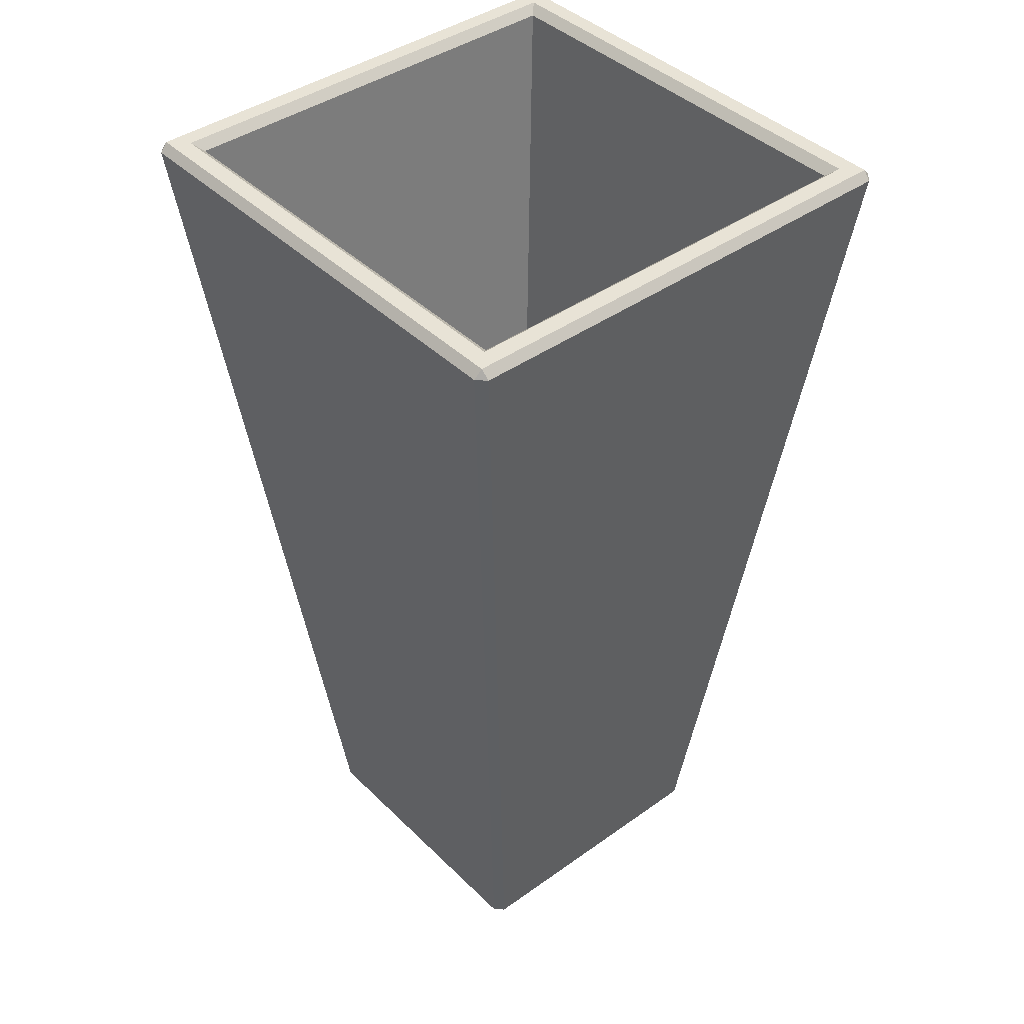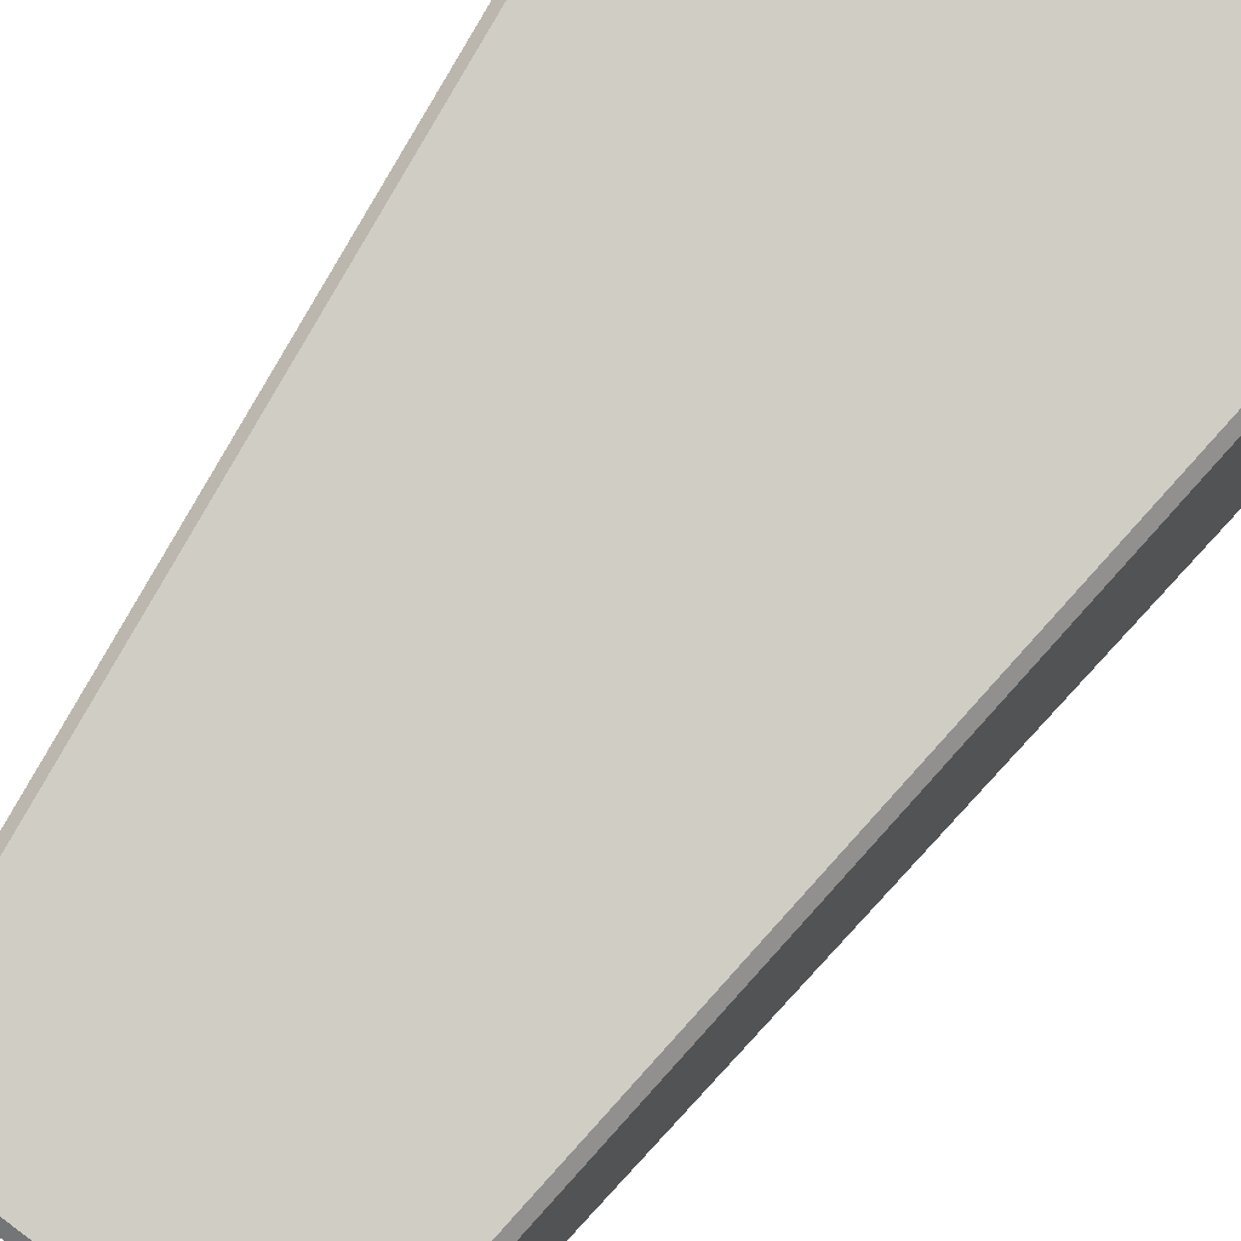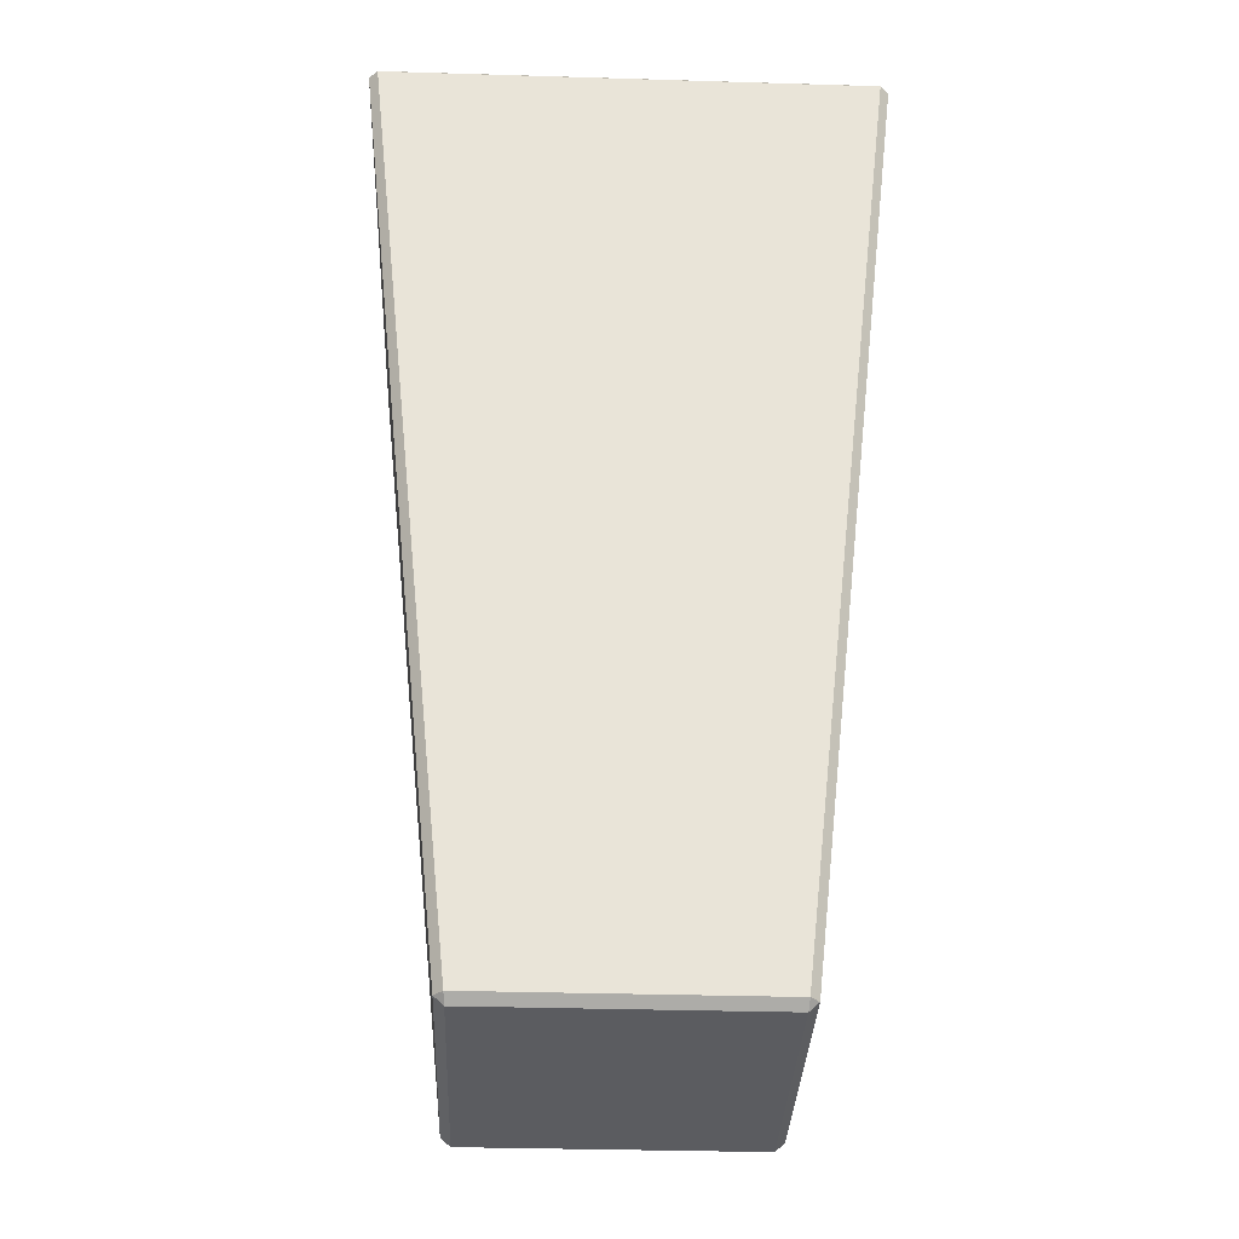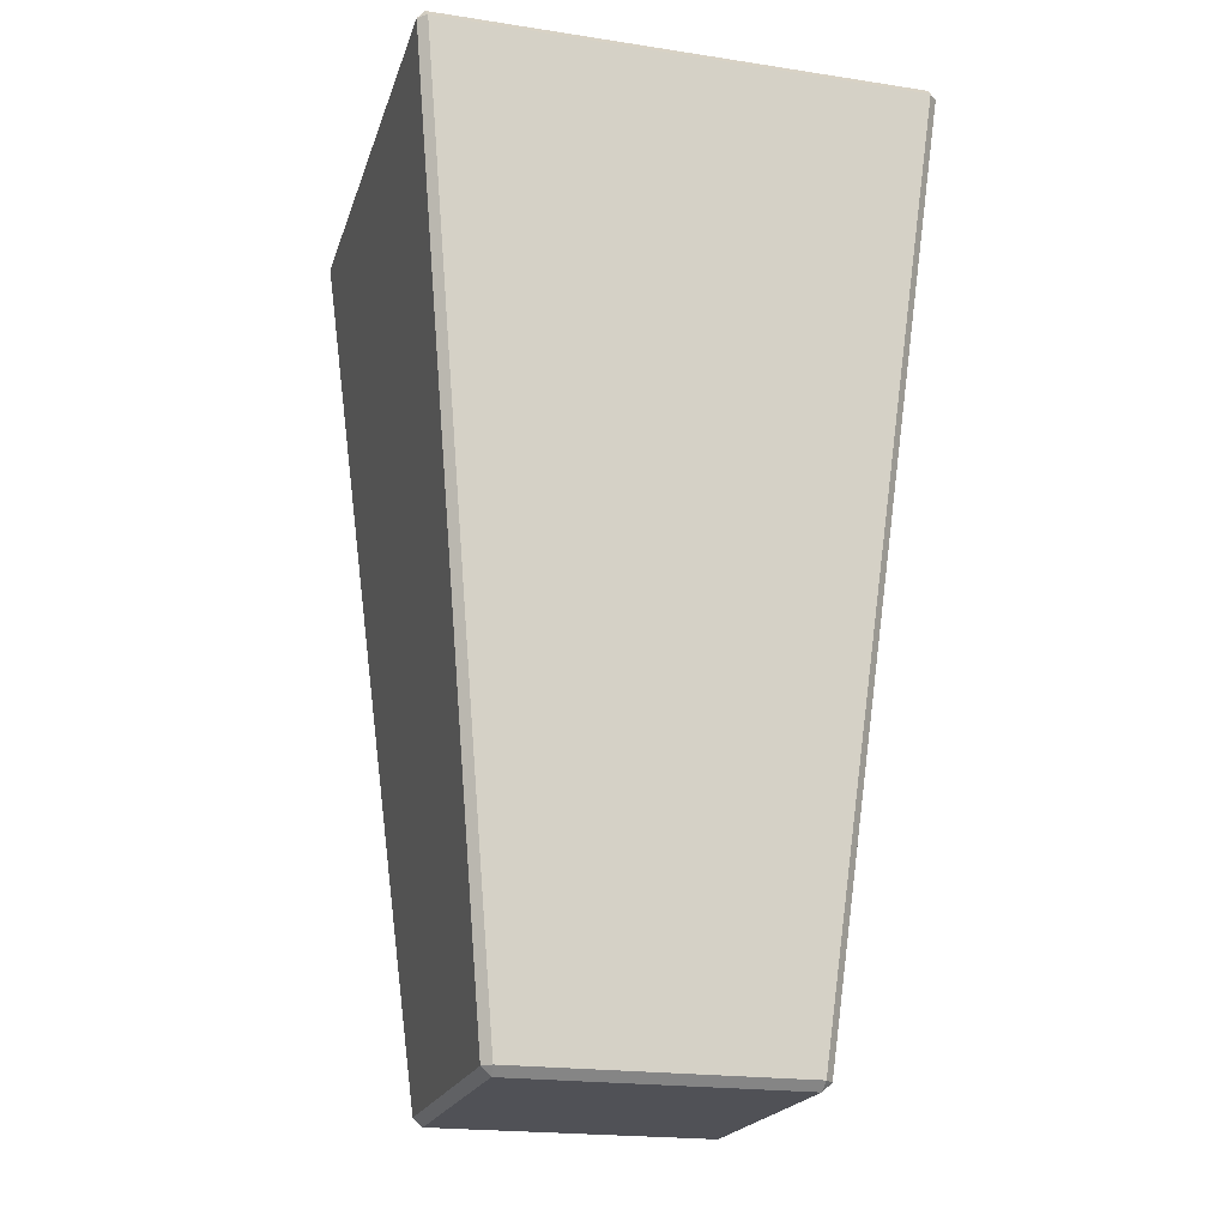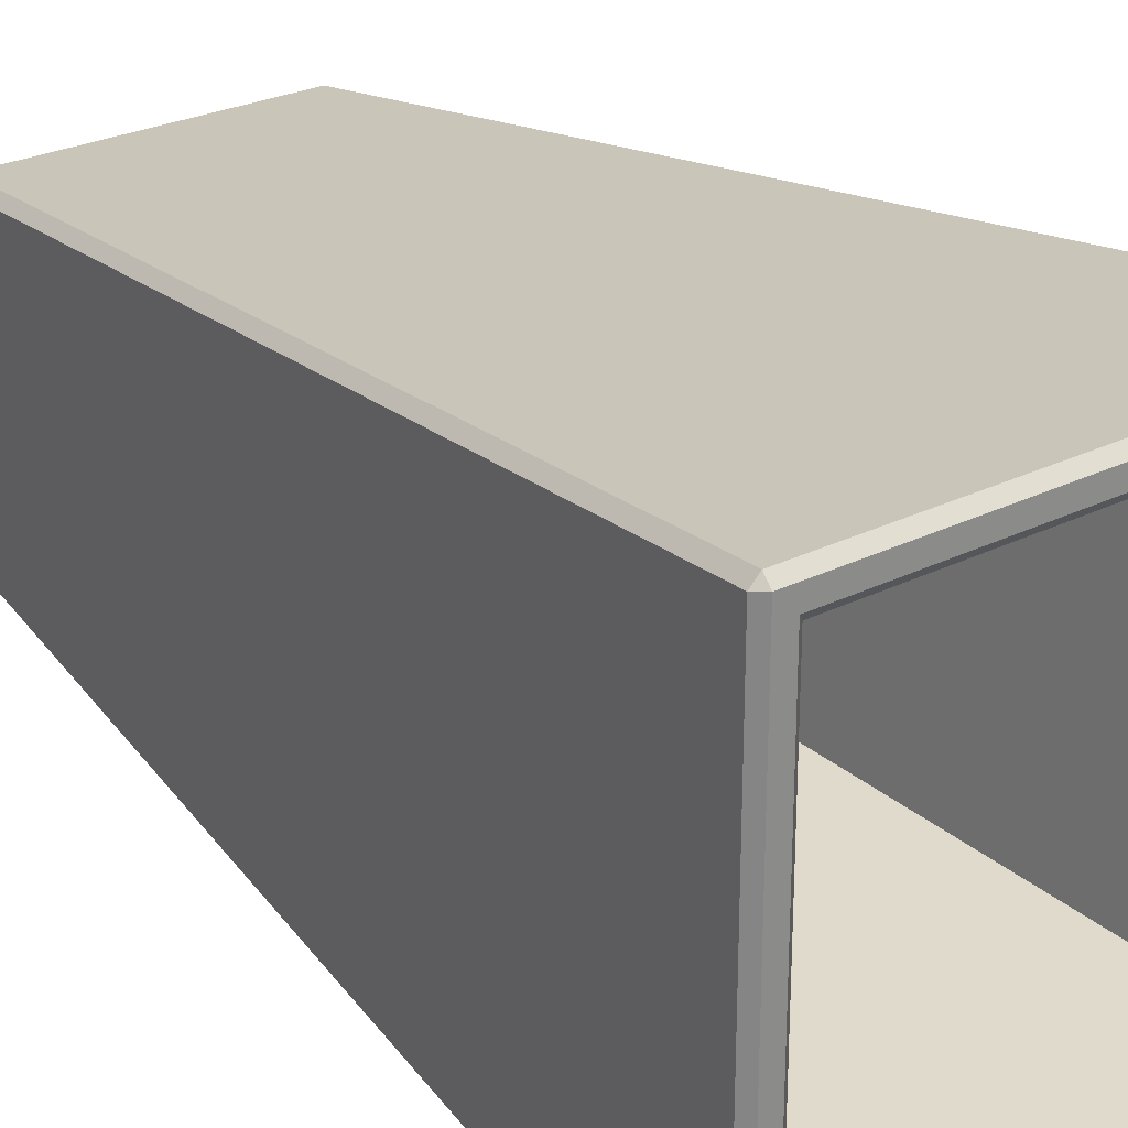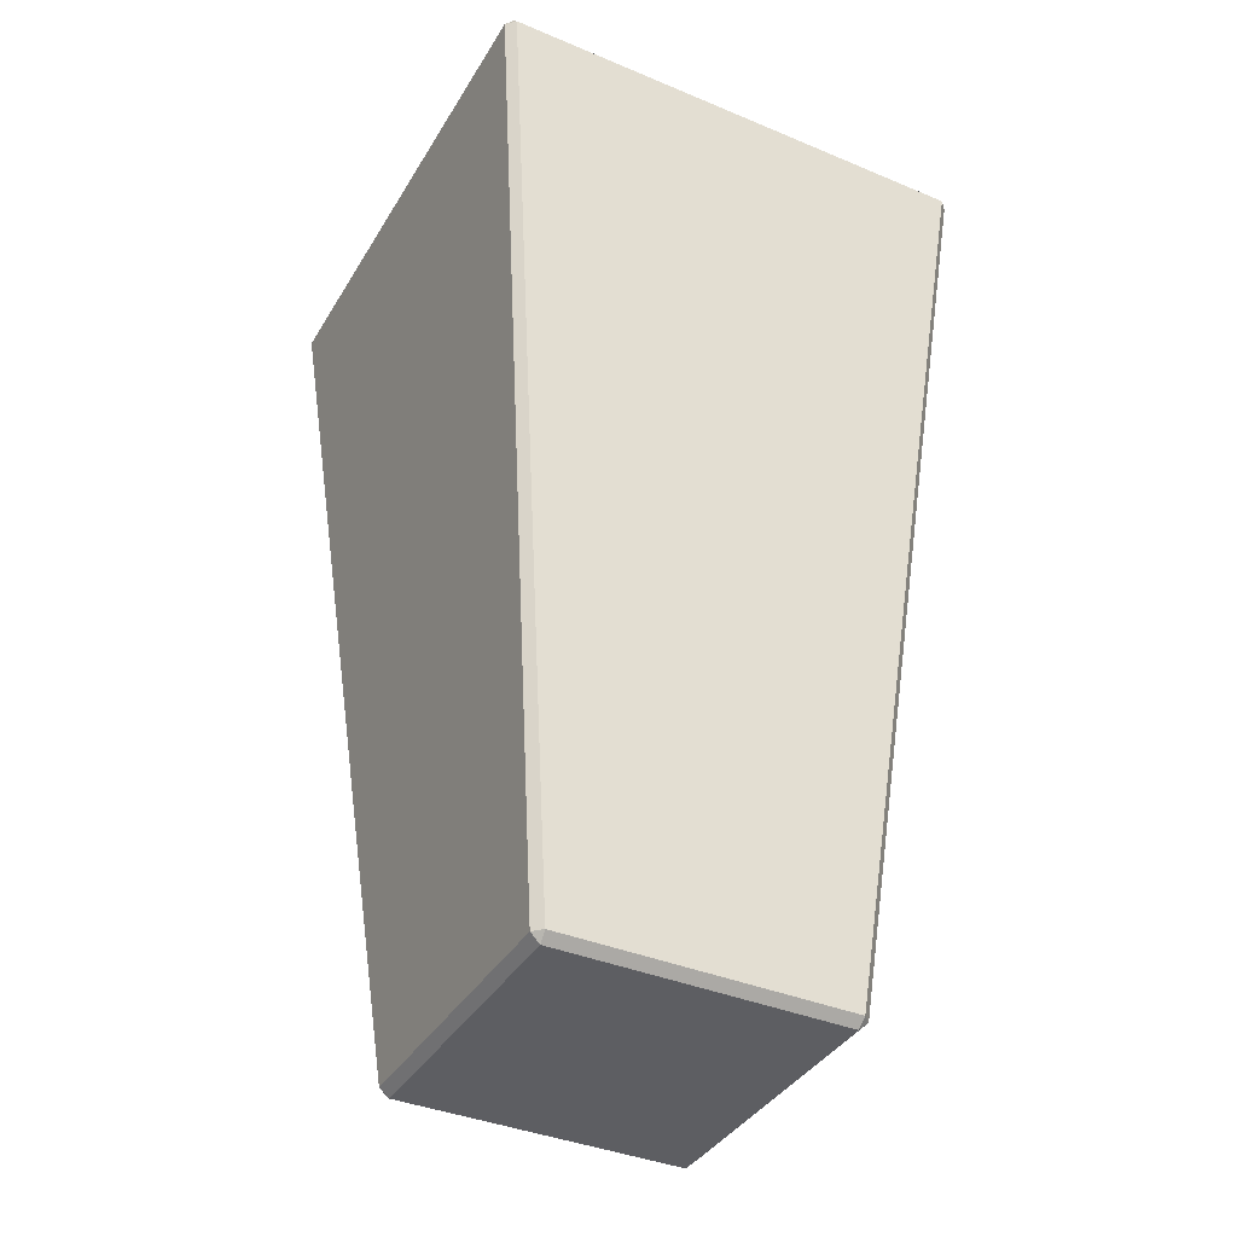
<metadata>
{"format":"obj","ext":"obj","renderer":"f3d","projection":"perspective","resolution":1024,"background":"white","views":[{"elev":41.6,"azim":-130.7,"up":"+Y"},{"elev":77.3,"azim":36.3,"up":"+Z"},{"elev":-34.5,"azim":177.7,"up":"+Y"},{"elev":-20.5,"azim":74.5,"up":"+Y"},{"elev":26.4,"azim":142.1,"up":"+Z"},{"elev":-38.3,"azim":-117.9,"up":"+Y"}]}
</metadata>
<code>
v -3.811 0.8005 3.811
v 3.811 0.8005 3.811
v 3.811 0.8005 -3.811
v -3.811 0.8005 -3.811
v -5.339 0.3013 5.034
v -5.004 0 5.004
v -5.034 0.3013 5.339
v 5.004 0 5.004
v 5.339 0.3013 5.034
v 5.034 0.3013 5.339
v -8.536 32.83 8.536
v -8.807 32.53 8.502
v -8.502 32.53 8.807
v 8.536 32.83 8.536
v 8.502 32.53 8.807
v 8.807 32.53 8.502
v -8.536 32.83 -8.536
v -8.502 32.53 -8.807
v -8.807 32.53 -8.502
v 8.536 32.83 -8.536
v 8.807 32.53 -8.502
v 8.502 32.53 -8.807
v -5.004 0 -5.004
v -5.339 0.3013 -5.034
v -5.034 0.3013 -5.339
v 5.339 0.3013 -5.034
v 5.004 0 -5.004
v 5.034 0.3013 -5.339
v -7.93 32.83 7.93
v -7.591 32.53 7.591
v 7.93 32.83 7.93
v 7.591 32.53 7.591
v 7.93 32.83 -7.93
v 7.591 32.53 -7.591
v -7.93 32.83 -7.93
v -7.591 32.53 -7.591
f 1 2 3 4
f 23 27 8 6
f 10 15 13 7
f 12 19 24 5
f 26 21 16 9
f 22 28 25 18
f 6 5 24 23
f 7 6 8 10
f 5 7 13 12
f 9 8 27 26
f 10 9 16 15
f 12 11 17 19
f 11 13 15 14
f 14 16 21 20
f 18 17 20 22
f 19 18 25 24
f 22 21 26 28
f 23 25 28 27
f 29 30 36 35
f 30 29 31 32
f 32 31 33 34
f 34 33 35 36
f 11 14 31 29
f 14 20 33 31
f 20 17 35 33
f 17 11 29 35
f 30 32 2 1
f 32 34 3 2
f 34 36 4 3
f 36 30 1 4
f 5 6 7
f 8 9 10
f 11 12 13
f 14 15 16
f 17 18 19
f 20 21 22
f 23 24 25
f 26 27 28

</code>
